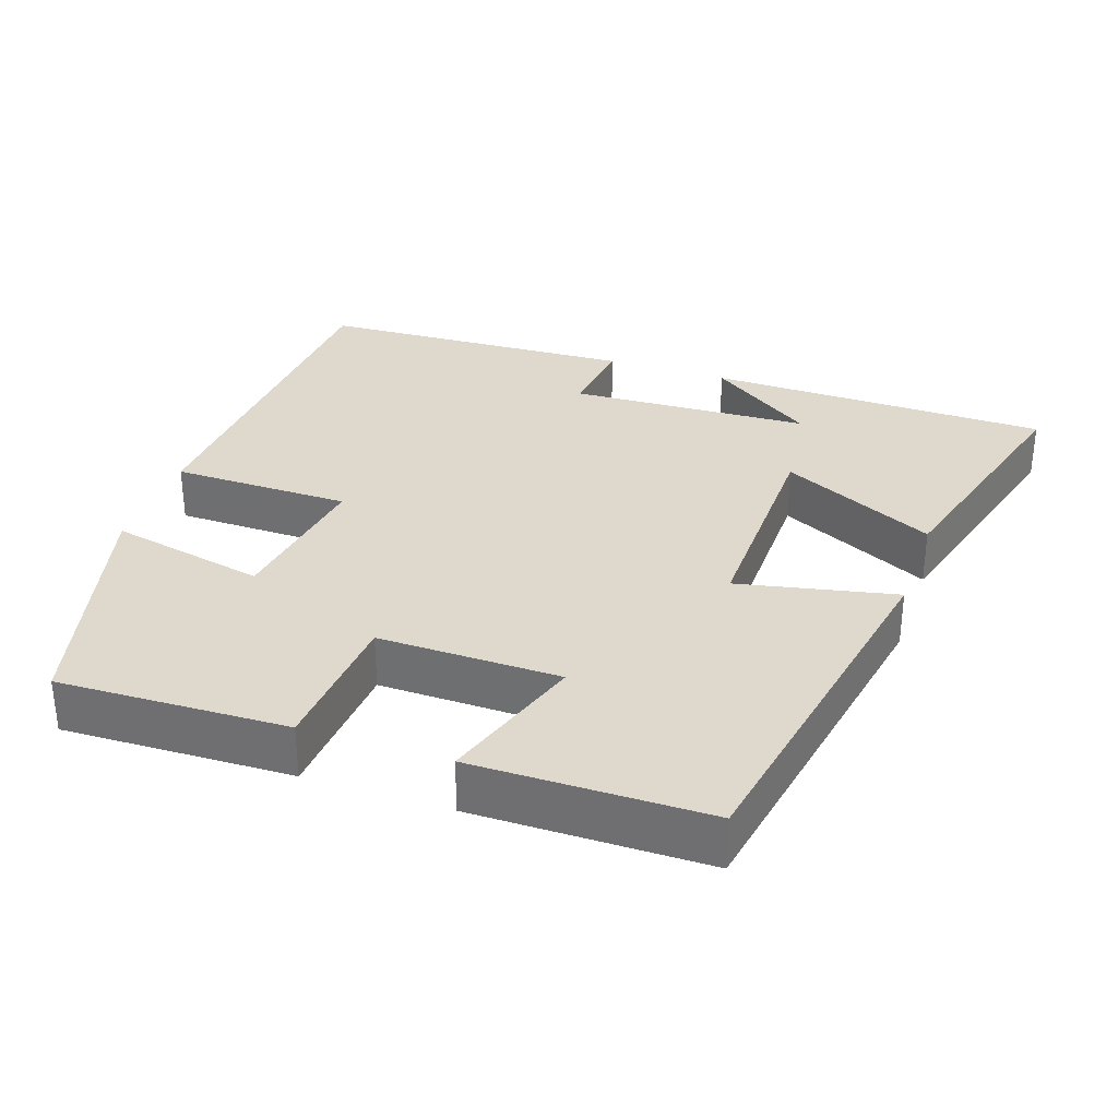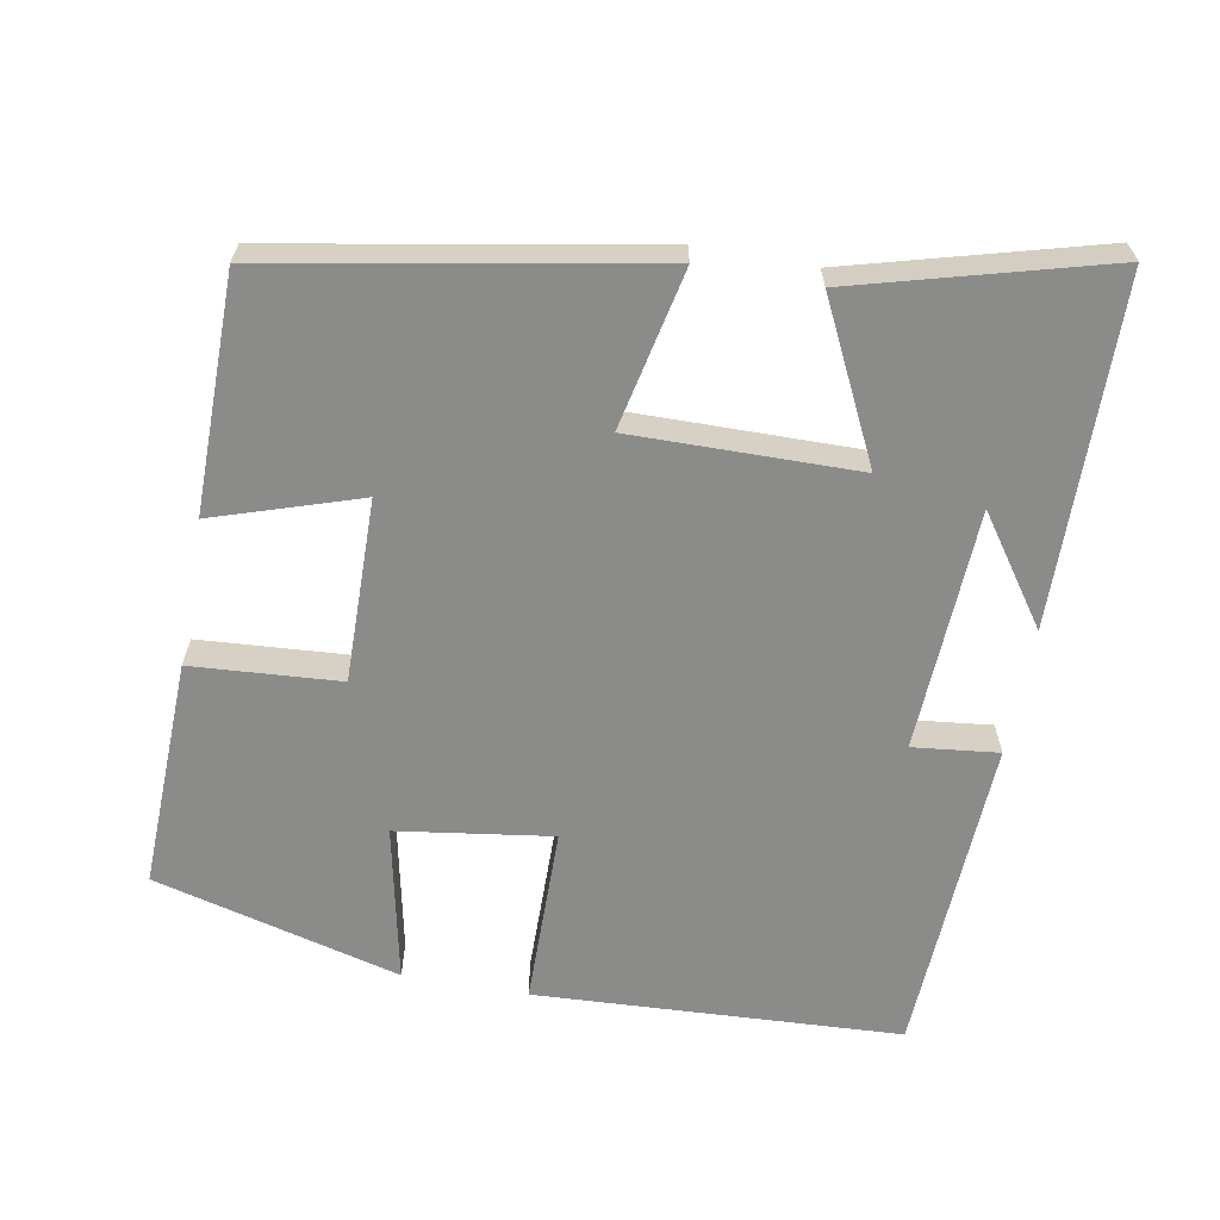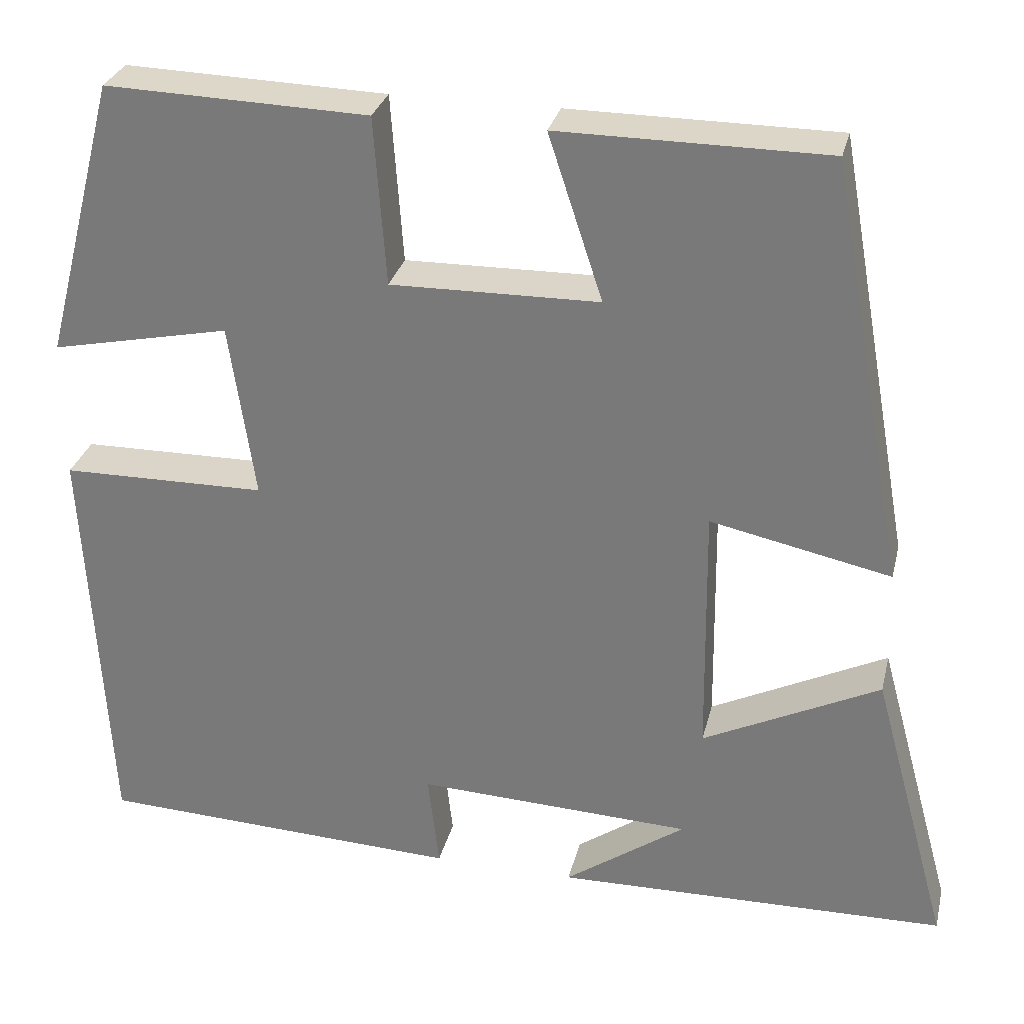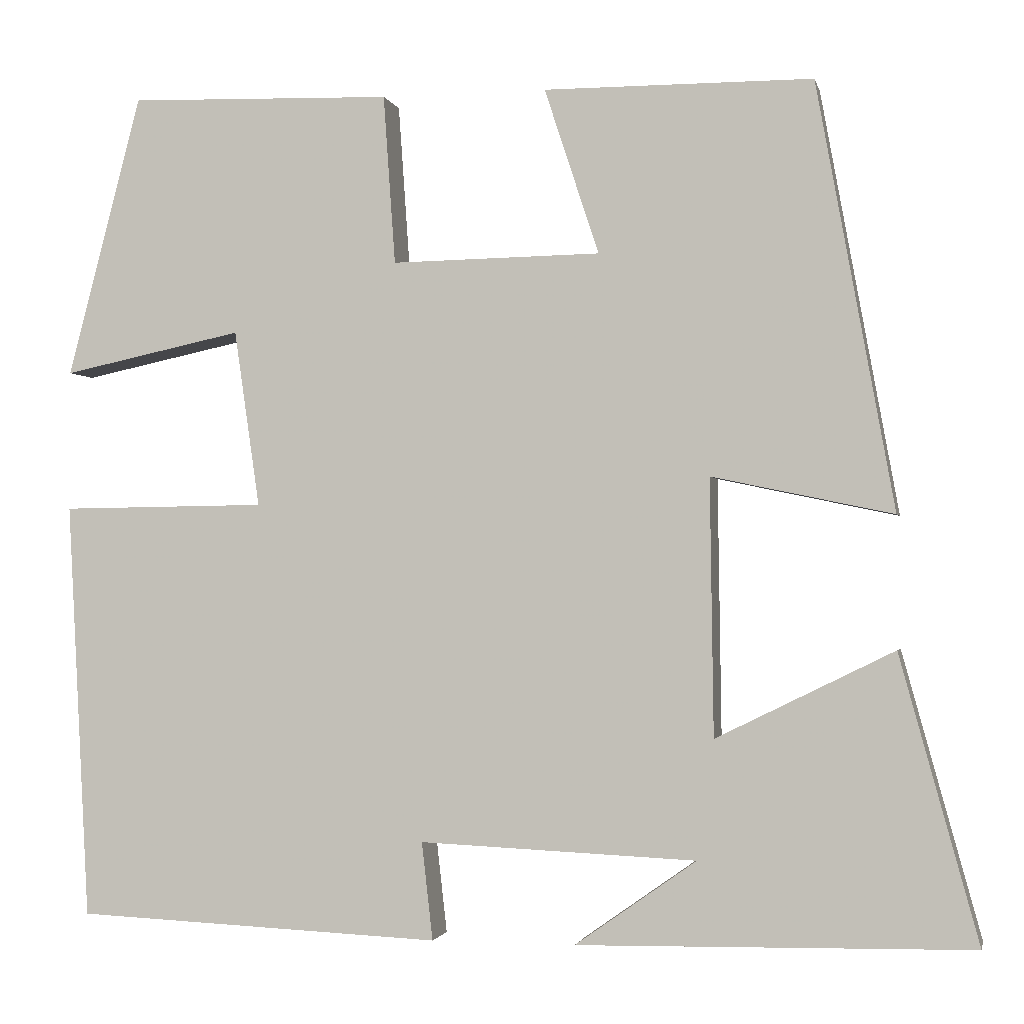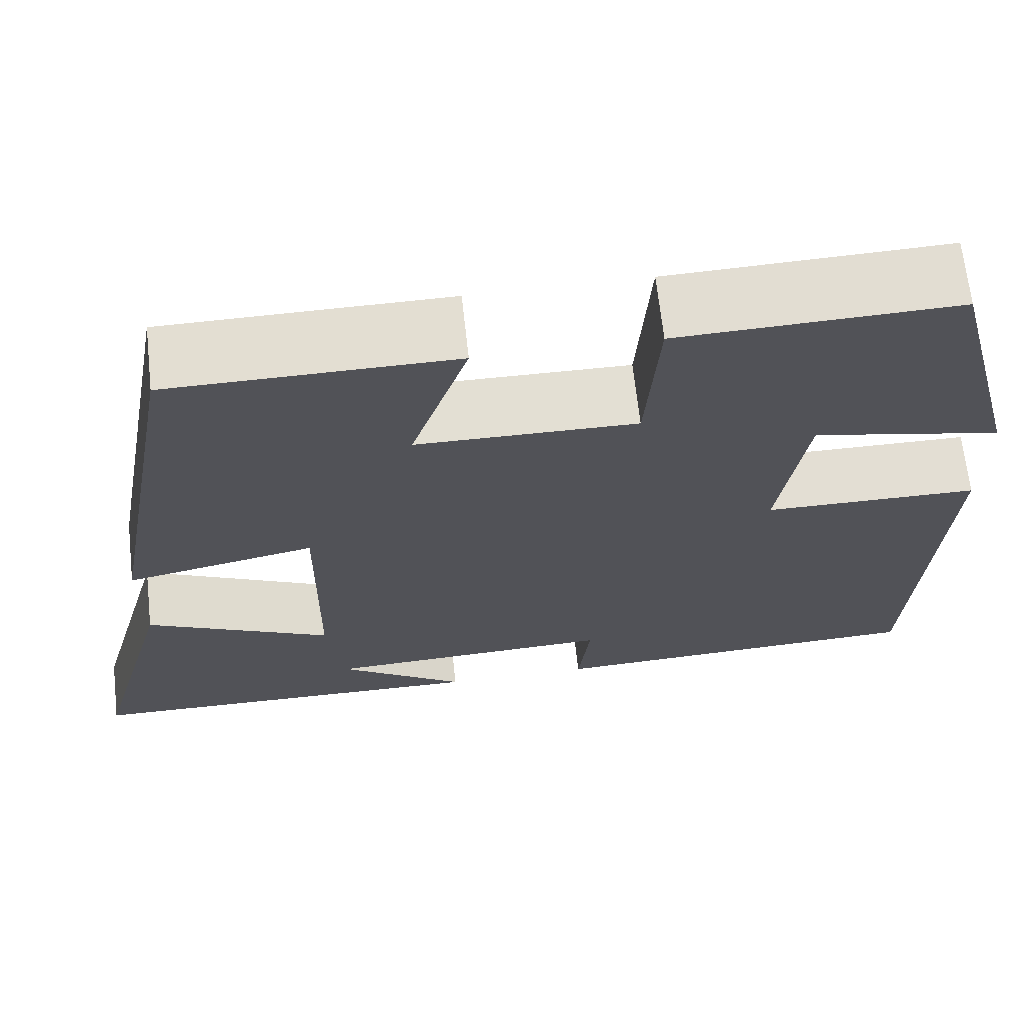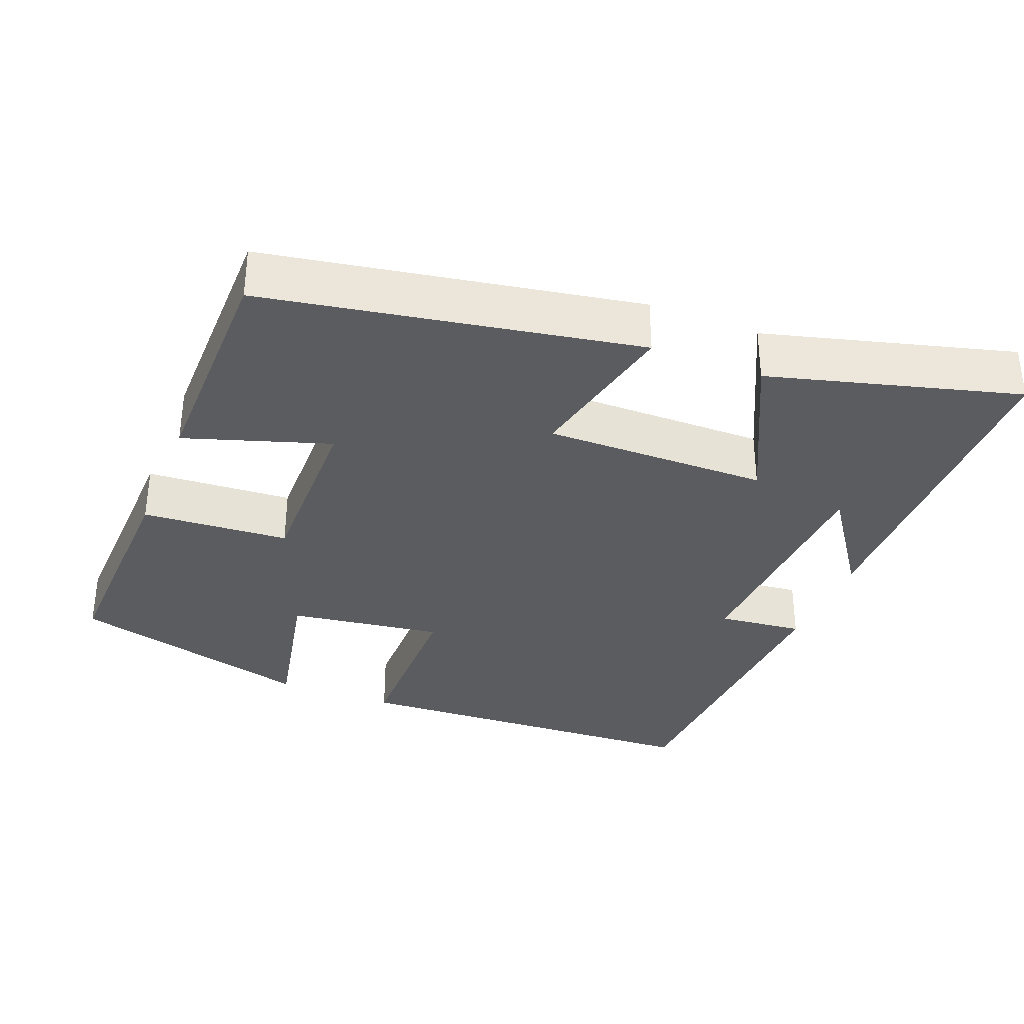
<metadata>
{"format":"obj","ext":"obj","renderer":"f3d","projection":"perspective","resolution":1024,"background":"white","views":[{"elev":31.9,"azim":18.9,"up":"+Y"},{"elev":-63.7,"azim":79.6,"up":"+Y"},{"elev":29.6,"azim":13.3,"up":"+Z"},{"elev":-1.7,"azim":12.3,"up":"+Z"},{"elev":67.5,"azim":173.7,"up":"+Z"},{"elev":-34.0,"azim":68.2,"up":"+Y"}]}
</metadata>
<code>
v 0.592 0.07 -0.491
v 0.128 0.07 -0.5
v 0.271 0.07 -0.399
v -0.055 0.07 -0.385
v -0.042 0.07 -0.5
v -0.474 0.07 -0.481
v -0.5 0.07 0.011
v -0.258 0.07 0.014
v -0.288 0.07 0.222
v -0.5 0.07 0.177
v -0.413 0.07 0.509
v -0.103 0.07 0.5
v -0.089 0.07 0.301
v 0.157 0.07 0.305
v 0.093 0.07 0.5
v 0.409 0.07 0.499
v 0.5 0.07 -0.002
v 0.287 0.07 0.043
v 0.291 0.07 -0.259
v 0.5 0.07 -0.156
v 0.592 0 -0.491
v 0.128 0 -0.5
v 0.271 0 -0.399
v -0.055 0 -0.385
v -0.042 0 -0.5
v -0.474 0 -0.481
v -0.5 0 0.011
v -0.258 0 0.014
v -0.288 0 0.222
v -0.5 0 0.177
v -0.413 0 0.509
v -0.103 0 0.5
v -0.089 0 0.301
v 0.157 0 0.305
v 0.093 0 0.5
v 0.409 0 0.499
v 0.5 0 -0.002
v 0.287 0 0.043
v 0.291 0 -0.259
v 0.5 0 -0.156
f 19 20 1
f 15 16 17 18
f 14 15 18
f 13 14 18 19
f 10 11 12 13
f 9 10 13
f 8 9 13 19
f 4 5 6 7
f 3 4 7 8
f 1 2 3
f 1 3 8 19
f 21 40 39
f 38 37 36 35
f 38 35 34
f 39 38 34 33
f 33 32 31 30
f 33 30 29
f 39 33 29 28
f 27 26 25 24
f 28 27 24 23
f 23 22 21
f 39 28 23 21
f 1 21 22 2
f 2 22 23 3
f 3 23 24 4
f 4 24 25 5
f 5 25 26 6
f 6 26 27 7
f 7 27 28 8
f 8 28 29 9
f 9 29 30 10
f 10 30 31 11
f 11 31 32 12
f 12 32 33 13
f 13 33 34 14
f 14 34 35 15
f 15 35 36 16
f 16 36 37 17
f 17 37 38 18
f 18 38 39 19
f 19 39 40 20
f 20 40 21 1

</code>
